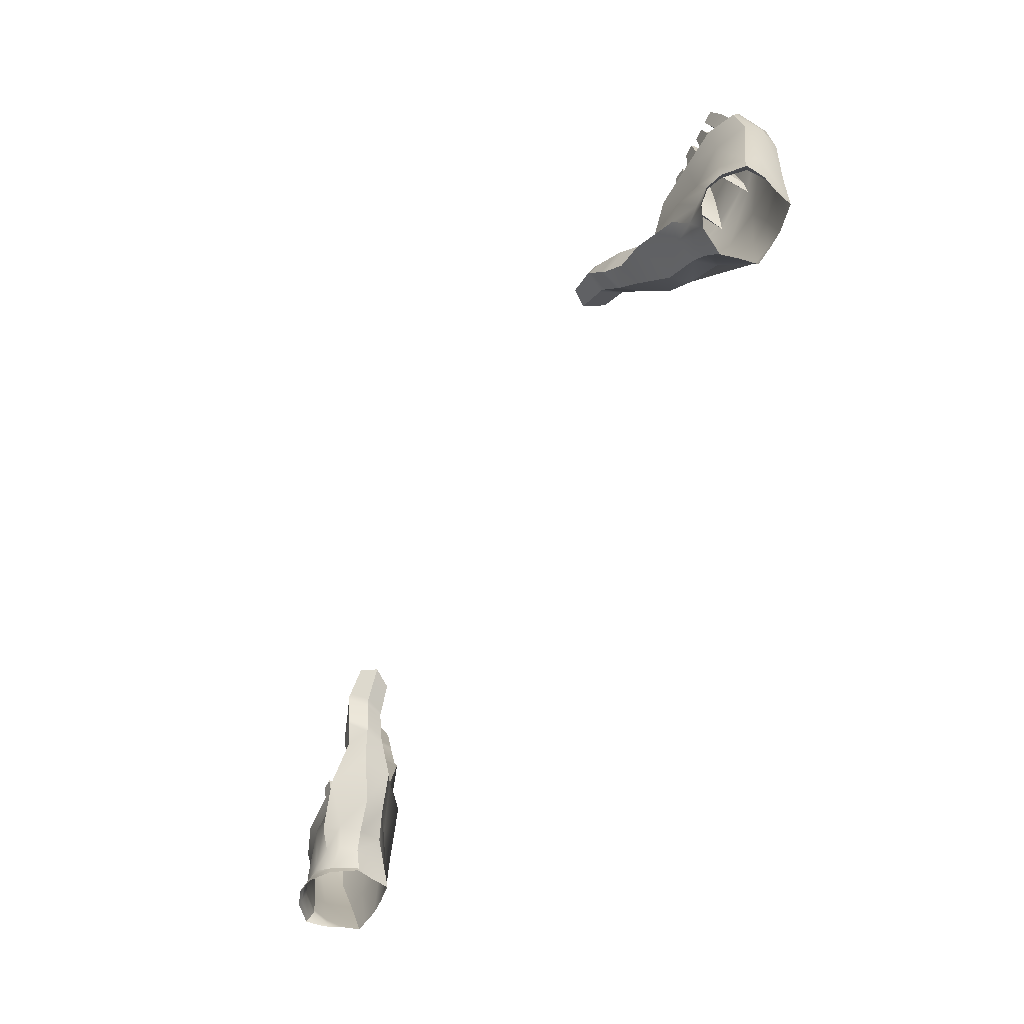
<metadata>
{"format":"obj","ext":"obj","renderer":"f3d","projection":"perspective","resolution":1024,"background":"white","views":[{"elev":-69.8,"azim":61.6,"up":"+Z"}]}
</metadata>
<code>
o Cube.002
v -3.299 0.213 7.402
v -2.827 0.1406 7.315
v -3.484 0.1995 8.23
v -3.466 0.4722 8.237
v -2.425 0.3749 8.23
v -2.468 0.01465 8.096
v -3.496 0.1326 8.506
v -3.494 0.4384 8.674
v -2.486 0.4439 8.699
v -2.512 0.06977 8.606
v -2.635 0.3764 7.571
v -2.711 0.1425 7.457
v -2.231 0.2843 7.984
v -2.205 -0.0937 8.12
v -2.069 0.02392 8.522
v -2.049 -0.2065 8.461
v -1.991 0.05616 8.39
v -1.987 -0.2316 8.442
v -1.847 -0.01418 8.622
v -1.847 -0.2115 8.58
v -1.806 0.01291 8.544
v -1.794 -0.2334 8.59
v -3.062 0.04119 7.387
v -2.958 0.5951 8.336
v -2.95 0.1143 8.233
v -3.047 0.5453 8.67
v -2.993 0.03028 8.557
v -3.307 0.3369 7.352
v -2.73 0.3284 7.317
v -3.523 0.3198 8.214
v -2.364 0.1661 8.305
v -3.505 0.2012 8.696
v -2.527 0.1343 8.751
v -2.654 0.2674 7.428
v -2.175 0.05056 7.961
v -2.115 -0.102 8.584
v -1.932 -0.0886 8.379
v -1.812 -0.1317 8.704
v -1.72 -0.1234 8.566
v -3.047 0.109 8.729
v -3.259 0.5752 8.305
v -3.307 0.5056 8.682
v -3.174 0.08556 7.384
v -3.248 0.09835 8.231
v -3.293 0.04781 8.562
v -3.302 0.1311 8.721
v -2.951 0.05933 7.389
v -2.68 0.07769 8.195
v -2.684 0.02327 8.601
v -2.669 0.5699 8.351
v -2.712 0.522 8.684
v -2.757 0.1107 8.741
v -2.575 0.398 9.136
v -2.58 0.2179 9.156
v -2.749 0.4704 9.126
v -2.728 0.2244 9.138
v -2.645 0.3865 9.466
v -2.672 0.2392 9.468
v -2.804 0.4109 9.453
v -2.795 0.2289 9.455
v -2.737 0.3243 9.765
v -2.75 0.2025 9.772
v -2.847 0.3364 9.76
v -2.844 0.2121 9.764
v -2.818 0.46 9.206
v -3.039 0.4529 9.201
v -3.021 0.2025 9.198
v -2.838 0.2081 9.206
v -2.865 0.4207 9.576
v -3.041 0.4155 9.563
v -3.025 0.2169 9.566
v -2.87 0.2182 9.576
v -2.921 0.3358 9.9
v -3.042 0.3311 9.894
v -3.03 0.2005 9.898
v -2.938 0.2054 9.901
v -3.076 0.4519 9.172
v -3.09 0.1871 9.169
v -3.242 0.4454 9.173
v -3.224 0.1873 9.17
v -3.074 0.3921 9.434
v -3.081 0.2129 9.451
v -3.222 0.3859 9.436
v -3.209 0.2072 9.452
v -3.096 0.3132 9.755
v -3.101 0.1873 9.757
v -3.195 0.3088 9.755
v -3.187 0.1818 9.755
v -3.427 0.2167 9.045
v -3.425 0.3771 9.048
v -3.299 0.1931 9.037
v -3.303 0.4066 9.037
v -3.291 0.3563 9.217
v -3.292 0.1682 9.218
v -3.409 0.3282 9.216
v -3.408 0.1844 9.218
v -3.363 0.1254 9.437
v -3.356 0.2173 9.466
v -3.267 0.2357 9.469
v -3.273 0.1259 9.435
v -2.089 0.1323 8.191
v -2.077 -0.1677 8.233
v -2.208 0.1089 8.317
v -2.246 -0.1265 8.308
v -2.237 -0.01355 8.405
v -2.04 -0.01673 8.184
v -2.721 -0.01484 7.631
v -3.333 0.2125 7.656
v -2.645 0.4622 7.759
v -3.335 0.5322 7.758
v -2.426 -0.1074 7.827
v -2.411 0.3374 7.713
v -3.018 0.6066 7.843
v -3.014 0.03442 7.732
v -2.362 0.1827 7.705
v -3.381 0.3203 7.73
v -3.194 0.09528 7.73
v -3.215 0.5578 7.825
v -2.825 0.6119 7.853
v -2.831 -0.03026 7.738
v -3.483 0.4377 8.756
v -3.319 0.4708 8.756
v -3.502 0.2081 8.753
v -3.297 0.147 8.761
v -3.08 0.4975 8.733
v -3.097 0.151 8.783
v -3.275 0.1558 8.788
v -3.279 0.4632 8.75
v -2.755 0.4876 8.74
v -2.779 0.1334 8.794
v -3.038 0.1328 8.786
v -3.044 0.506 8.735
v -2.722 0.1536 8.792
v -2.721 0.4983 8.75
v -2.521 0.4364 8.762
v -2.526 0.1677 8.795
v -3.299 0.1969 9.06
v -3.421 0.2174 9.069
v -3.421 0.372 9.072
v -3.301 0.4012 9.061
v -3.417 0.3642 9.098
v -3.418 0.2125 9.095
v -3.297 0.1931 9.089
v -3.299 0.3931 9.09
v -3.29 0.1655 9.242
v -3.289 0.35 9.241
v -3.405 0.1808 9.241
v -3.406 0.3221 9.238
v -3.4 0.1733 9.27
v -3.4 0.309 9.27
v -3.287 0.3357 9.274
v -3.288 0.1599 9.271
v -3.09 0.1838 9.136
v -3.245 0.4468 9.138
v -3.227 0.1843 9.137
v -3.076 0.4556 9.136
v -3.089 0.1898 9.199
v -3.222 0.1894 9.2
v -3.076 0.4455 9.2
v -3.24 0.439 9.201
v -3.082 0.2102 9.421
v -3.075 0.3983 9.407
v -3.21 0.2051 9.423
v -3.224 0.3921 9.408
v -3.077 0.3842 9.466
v -3.083 0.2103 9.481
v -3.207 0.2047 9.482
v -3.219 0.3782 9.468
v -2.811 0.4628 9.158
v -3.023 0.1966 9.154
v -2.831 0.2018 9.162
v -3.039 0.4584 9.153
v -2.842 0.2094 9.252
v -3.022 0.2043 9.244
v -3.039 0.4483 9.246
v -2.824 0.4551 9.252
v -2.867 0.2173 9.543
v -3.041 0.4189 9.531
v -3.025 0.2156 9.533
v -2.861 0.4243 9.542
v -2.878 0.2167 9.614
v -3.026 0.215 9.604
v -3.041 0.4058 9.601
v -2.871 0.4109 9.613
v -2.727 0.2169 9.101
v -2.57 0.402 9.097
v -2.746 0.4734 9.086
v -2.574 0.2126 9.117
v -2.755 0.4637 9.163
v -2.583 0.3967 9.174
v -2.591 0.2203 9.191
v -2.735 0.2249 9.174
v -2.796 0.4187 9.41
v -2.66 0.2364 9.427
v -2.636 0.388 9.422
v -2.786 0.2283 9.413
v -2.683 0.2344 9.508
v -2.802 0.2266 9.496
v -2.657 0.3783 9.505
v -2.809 0.401 9.494
v -2.094 -0.1581 8.219
v -2.108 0.152 8.164
v -2.236 0.1435 8.306
v -2.275 -0.1082 8.28
v -2.253 0.009767 8.392
v -2.058 -0.007995 8.155
v -2.076 0.1225 8.217
v -2.19 0.09796 8.344
v -2.221 -0.1368 8.327
v -2.221 -0.02498 8.428
v -2.026 -0.02601 8.209
v -2.065 -0.176 8.26
v -2.006 0.06719 8.361
v -2.089 0.03623 8.493
v -2.078 -0.195 8.439
v -2.133 -0.08919 8.558
v -1.948 -0.07819 8.351
v -2 -0.2224 8.412
v -2.045 0.01979 8.533
v -1.971 0.05148 8.406
v -2.027 -0.2071 8.474
v -1.966 -0.2318 8.458
v -1.909 -0.09237 8.399
v -2.082 -0.1052 8.597
v -3.321 0.1883 7.327
v -3.072 0.02301 7.308
v -3.191 0.06489 7.308
v -2.953 0.0477 7.309
v -3.304 0.2129 7.442
v -2.792 0.06928 7.467
v -2.778 0.5889 7.384
v -3.251 0.582 7.392
v -2.622 0.08671 7.603
v -2.606 0.4165 7.638
v -3.047 0.6184 7.403
v -3.052 0.03608 7.44
v -2.565 0.2375 7.559
v -3.319 0.3343 7.411
v -3.177 0.08052 7.438
v -3.174 0.5953 7.398
v -2.92 0.6157 7.407
v -2.926 0.04598 7.443
v -3.275 0.452 7.339
v -2.786 0.5884 7.341
v -2.832 0.1318 7.257
v -3.327 0.249 7.303
v -3.05 0.6195 7.36
v -2.931 0.6162 7.353
v -3.171 0.5986 7.362
v -3.244 0.5859 7.363
v -2.793 0.6026 7.344
v -2.859 0.1113 7.254
v -2.96 0.03094 7.244
v -3.082 0.005902 7.246
v -3.202 0.0518 7.26
v -3.332 0.1761 7.29
v -2.731 0.324 7.288
v -3.319 0.3319 7.319
v -2.764 0.4612 7.316
v 3.299 0.213 7.402
v 2.827 0.1406 7.315
v 3.484 0.1995 8.23
v 3.466 0.4722 8.237
v 2.425 0.3749 8.23
v 2.468 0.01465 8.096
v 3.496 0.1326 8.506
v 3.494 0.4384 8.674
v 2.486 0.4439 8.699
v 2.512 0.06977 8.606
v 2.635 0.3764 7.571
v 2.711 0.1425 7.457
v 2.231 0.2843 7.984
v 2.205 -0.0937 8.12
v 2.069 0.02392 8.522
v 2.049 -0.2065 8.461
v 1.991 0.05616 8.39
v 1.987 -0.2316 8.442
v 1.847 -0.01418 8.622
v 1.847 -0.2115 8.58
v 1.806 0.01291 8.544
v 1.794 -0.2334 8.59
v 3.062 0.04119 7.387
v 2.958 0.5951 8.336
v 2.95 0.1143 8.233
v 3.047 0.5453 8.67
v 2.993 0.03028 8.557
v 3.307 0.3369 7.352
v 2.73 0.3284 7.317
v 3.523 0.3198 8.214
v 2.364 0.1661 8.305
v 3.505 0.2012 8.696
v 2.527 0.1343 8.751
v 2.654 0.2674 7.428
v 2.175 0.05056 7.961
v 2.115 -0.102 8.584
v 1.932 -0.0886 8.379
v 1.812 -0.1317 8.704
v 1.72 -0.1234 8.566
v 3.047 0.109 8.729
v 3.259 0.5752 8.305
v 3.307 0.5056 8.682
v 3.174 0.08556 7.384
v 3.248 0.09835 8.231
v 3.293 0.04781 8.562
v 3.302 0.1311 8.721
v 2.951 0.05933 7.389
v 2.68 0.07769 8.195
v 2.684 0.02327 8.601
v 2.669 0.5699 8.351
v 2.712 0.522 8.684
v 2.757 0.1107 8.741
v 2.575 0.398 9.136
v 2.58 0.2179 9.156
v 2.749 0.4704 9.126
v 2.728 0.2244 9.138
v 2.645 0.3865 9.466
v 2.672 0.2392 9.468
v 2.804 0.4109 9.453
v 2.795 0.2289 9.455
v 2.737 0.3243 9.765
v 2.75 0.2025 9.772
v 2.847 0.3364 9.76
v 2.844 0.2121 9.764
v 2.818 0.46 9.206
v 3.039 0.4529 9.201
v 3.021 0.2025 9.198
v 2.838 0.2081 9.206
v 2.865 0.4207 9.576
v 3.041 0.4155 9.563
v 3.025 0.2169 9.566
v 2.87 0.2182 9.576
v 2.921 0.3358 9.9
v 3.042 0.3311 9.894
v 3.03 0.2005 9.898
v 2.938 0.2054 9.901
v 3.076 0.4519 9.172
v 3.09 0.1871 9.169
v 3.242 0.4454 9.173
v 3.224 0.1873 9.17
v 3.074 0.3921 9.434
v 3.081 0.2129 9.451
v 3.222 0.3859 9.436
v 3.209 0.2072 9.452
v 3.096 0.3132 9.755
v 3.101 0.1873 9.757
v 3.195 0.3088 9.755
v 3.187 0.1818 9.755
v 3.427 0.2167 9.045
v 3.425 0.3771 9.048
v 3.299 0.1931 9.037
v 3.303 0.4066 9.037
v 3.291 0.3563 9.217
v 3.292 0.1682 9.218
v 3.409 0.3282 9.216
v 3.408 0.1844 9.218
v 3.363 0.1254 9.437
v 3.356 0.2173 9.466
v 3.267 0.2357 9.469
v 3.273 0.1259 9.435
v 2.089 0.1323 8.191
v 2.077 -0.1677 8.233
v 2.208 0.1089 8.317
v 2.246 -0.1265 8.308
v 2.237 -0.01355 8.405
v 2.04 -0.01673 8.184
v 2.721 -0.01484 7.631
v 3.333 0.2125 7.656
v 2.645 0.4622 7.759
v 3.335 0.5322 7.758
v 2.426 -0.1074 7.827
v 2.411 0.3374 7.713
v 3.018 0.6066 7.843
v 3.014 0.03442 7.732
v 2.362 0.1827 7.705
v 3.381 0.3203 7.73
v 3.194 0.09528 7.73
v 3.215 0.5578 7.825
v 2.825 0.6119 7.853
v 2.831 -0.03026 7.738
v 3.483 0.4377 8.756
v 3.319 0.4708 8.756
v 3.502 0.2081 8.753
v 3.297 0.147 8.761
v 3.08 0.4975 8.733
v 3.097 0.151 8.783
v 3.275 0.1558 8.788
v 3.279 0.4632 8.75
v 2.755 0.4876 8.74
v 2.779 0.1334 8.794
v 3.038 0.1328 8.786
v 3.044 0.506 8.735
v 2.722 0.1536 8.792
v 2.721 0.4983 8.75
v 2.521 0.4364 8.762
v 2.526 0.1677 8.795
v 3.299 0.1969 9.06
v 3.421 0.2174 9.069
v 3.421 0.372 9.072
v 3.301 0.4012 9.061
v 3.417 0.3642 9.098
v 3.418 0.2125 9.095
v 3.297 0.1931 9.089
v 3.299 0.3931 9.09
v 3.29 0.1655 9.242
v 3.289 0.35 9.241
v 3.405 0.1808 9.241
v 3.406 0.3221 9.238
v 3.4 0.1733 9.27
v 3.4 0.309 9.27
v 3.287 0.3357 9.274
v 3.288 0.1599 9.271
v 3.09 0.1838 9.136
v 3.245 0.4468 9.138
v 3.227 0.1843 9.137
v 3.076 0.4556 9.136
v 3.089 0.1898 9.199
v 3.222 0.1894 9.2
v 3.076 0.4455 9.2
v 3.24 0.439 9.201
v 3.082 0.2102 9.421
v 3.075 0.3983 9.407
v 3.21 0.2051 9.423
v 3.224 0.3921 9.408
v 3.077 0.3842 9.466
v 3.083 0.2103 9.481
v 3.207 0.2047 9.482
v 3.219 0.3782 9.468
v 2.811 0.4628 9.158
v 3.023 0.1966 9.154
v 2.831 0.2018 9.162
v 3.039 0.4584 9.153
v 2.842 0.2094 9.252
v 3.022 0.2043 9.244
v 3.039 0.4483 9.246
v 2.824 0.4551 9.252
v 2.867 0.2173 9.543
v 3.041 0.4189 9.531
v 3.025 0.2156 9.533
v 2.861 0.4243 9.542
v 2.878 0.2167 9.614
v 3.026 0.215 9.604
v 3.041 0.4058 9.601
v 2.871 0.4109 9.613
v 2.727 0.2169 9.101
v 2.57 0.402 9.097
v 2.746 0.4734 9.086
v 2.574 0.2126 9.117
v 2.755 0.4637 9.163
v 2.583 0.3967 9.174
v 2.591 0.2203 9.191
v 2.735 0.2249 9.174
v 2.796 0.4187 9.41
v 2.66 0.2364 9.427
v 2.636 0.388 9.422
v 2.786 0.2283 9.413
v 2.683 0.2344 9.508
v 2.802 0.2266 9.496
v 2.657 0.3783 9.505
v 2.809 0.401 9.494
v 2.094 -0.1581 8.219
v 2.108 0.152 8.164
v 2.236 0.1435 8.306
v 2.275 -0.1082 8.28
v 2.253 0.009767 8.392
v 2.058 -0.007995 8.155
v 2.076 0.1225 8.217
v 2.19 0.09796 8.344
v 2.221 -0.1368 8.327
v 2.221 -0.02498 8.428
v 2.026 -0.02601 8.209
v 2.065 -0.176 8.26
v 2.006 0.06719 8.361
v 2.089 0.03623 8.493
v 2.078 -0.195 8.439
v 2.133 -0.08919 8.558
v 1.948 -0.07819 8.351
v 2 -0.2224 8.412
v 2.045 0.01979 8.533
v 1.971 0.05148 8.406
v 2.027 -0.2071 8.474
v 1.966 -0.2318 8.458
v 1.909 -0.09237 8.399
v 2.082 -0.1052 8.597
v 3.321 0.1883 7.327
v 3.072 0.02301 7.308
v 3.191 0.06489 7.308
v 2.953 0.0477 7.309
v 3.304 0.2129 7.442
v 2.792 0.06928 7.467
v 2.778 0.5889 7.384
v 3.251 0.582 7.392
v 2.622 0.08671 7.603
v 2.606 0.4165 7.638
v 3.047 0.6184 7.403
v 3.052 0.03608 7.44
v 2.565 0.2375 7.559
v 3.319 0.3343 7.411
v 3.177 0.08052 7.438
v 3.174 0.5953 7.398
v 2.92 0.6157 7.407
v 2.926 0.04598 7.443
v 3.275 0.452 7.339
v 2.786 0.5884 7.341
v 2.832 0.1318 7.257
v 3.327 0.249 7.303
v 3.05 0.6195 7.36
v 2.931 0.6162 7.353
v 3.171 0.5986 7.362
v 3.244 0.5859 7.363
v 2.793 0.6026 7.344
v 2.859 0.1113 7.254
v 2.96 0.03094 7.244
v 3.082 0.005902 7.246
v 3.202 0.0518 7.26
v 3.332 0.1761 7.29
v 2.731 0.324 7.288
v 3.319 0.3319 7.319
v 2.764 0.4612 7.316
f 257 259 29
f 120 107 6 48
f 246 225 1 28 258
f 41 4 8 42
f 109 5 13 112
f 118 110 4 41
f 116 108 3 30
f 140 137 91 92
f 30 3 7 32
f 48 6 10 49
f 31 5 9 33
f 115 112 13 35
f 230 2 12 233
f 217 213 17 37
f 220 219 19 21
f 213 214 15 17
f 216 215 16 36
f 215 218 18 16
f 38 20 22 39
f 224 221 20 38
f 221 222 22 20
f 223 220 21 39
f 44 25 27 45
f 171 169 65 68
f 119 113 24 50
f 50 24 26 51
f 227 226 23 43
f 117 114 25 44
f 49 52 40 27
f 222 223 39 22
f 219 224 38 19
f 19 38 39 21
f 214 216 36 15
f 218 217 37 18
f 2 29 34 12
f 111 115 35 14
f 6 31 33 10
f 4 30 32 8
f 45 46 32 7
f 110 116 30 4
f 243 258 28
f 245 257 29 2
f 27 40 46 45
f 108 117 44 3
f 225 227 43 1
f 3 44 45 7
f 80 155 153 78
f 113 118 41 24
f 24 41 42 26
f 10 33 52 49
f 5 50 51 9
f 109 119 50 5
f 187 185 56 55
f 25 48 49 27
f 226 228 47 23
f 114 120 48 25
f 195 193 59 57
f 188 186 53 54
f 186 187 55 53
f 185 188 54 56
f 198 197 62 64
f 196 194 58 60
f 194 195 57 58
f 193 196 60 59
f 62 61 63 64
f 197 199 61 62
f 200 198 64 63
f 199 200 63 61
f 179 177 72 71
f 172 170 67 66
f 169 172 66 65
f 170 171 68 67
f 182 181 76 75
f 180 178 70 69
f 177 180 69 72
f 178 179 71 70
f 76 73 74 75
f 184 183 74 73
f 181 184 73 76
f 183 182 75 74
f 163 161 82 84
f 154 128 127 155
f 79 154 155 80
f 155 127 126 153
f 166 165 85 86
f 161 162 81 82
f 164 163 84 83
f 162 164 83 81
f 86 85 87 88
f 168 167 88 87
f 165 168 87 85
f 167 166 86 88
f 98 150 149 97
f 140 92 90 139
f 123 124 91 89
f 121 123 89 90
f 92 91 124 122
f 100 152 151 99
f 97 149 152 100
f 99 151 150 98
f 100 99 98 97
f 92 122 121 90
f 89 91 137 138
f 90 89 138 139
f 201 206 106 102
f 203 205 105 103
f 204 201 102 104
f 205 204 104 105
f 202 203 103 101
f 206 202 101 106
f 236 242 120 114
f 231 241 119 109
f 235 240 118 113
f 229 239 117 108
f 232 238 116 110
f 233 237 115 111
f 239 236 114 117
f 241 235 113 119
f 6 107 111 14
f 237 234 112 115
f 238 229 108 116
f 240 232 110 118
f 231 109 112 234
f 242 230 107 120
f 46 42 122 124
f 32 46 124 123
f 8 32 123 121
f 42 8 121 122
f 42 46 127 128
f 26 42 128 125
f 46 40 126 127
f 40 26 125 126
f 40 52 130 131
f 51 26 132 129
f 26 40 131 132
f 52 51 129 130
f 52 33 136 133
f 9 51 134 135
f 33 9 135 136
f 51 52 133 134
f 140 139 141 144
f 137 140 144 143
f 139 138 142 141
f 138 137 143 142
f 144 141 95 93
f 143 144 93 94
f 141 142 96 95
f 142 143 94 96
f 93 95 148 146
f 94 93 146 145
f 95 96 147 148
f 96 94 145 147
f 150 148 147 149
f 152 145 146 151
f 149 147 145 152
f 151 146 148 150
f 153 126 125 156
f 77 156 154 79
f 156 125 128 154
f 78 153 156 77
f 77 79 160 159
f 79 80 158 160
f 78 77 159 157
f 80 78 157 158
f 159 160 164 162
f 160 158 163 164
f 157 159 162 161
f 158 157 161 163
f 84 82 166 167
f 81 83 168 165
f 83 84 167 168
f 82 81 165 166
f 131 130 171 170
f 129 132 172 169
f 132 131 170 172
f 130 129 169 171
f 66 67 174 175
f 68 65 176 173
f 65 66 175 176
f 67 68 173 174
f 175 174 179 178
f 173 176 180 177
f 176 175 178 180
f 174 173 177 179
f 70 71 182 183
f 72 69 184 181
f 69 70 183 184
f 71 72 181 182
f 133 136 188 185
f 135 134 187 186
f 136 135 186 188
f 134 133 185 187
f 55 56 192 189
f 54 53 190 191
f 56 54 191 192
f 53 55 189 190
f 189 192 196 193
f 191 190 195 194
f 192 191 194 196
f 190 189 193 195
f 57 59 200 199
f 59 60 198 200
f 58 57 199 197
f 60 58 197 198
f 35 13 202 206
f 13 5 203 202
f 31 6 204 205
f 6 14 201 204
f 5 31 205 203
f 14 35 206 201
f 102 106 211 212
f 103 105 210 208
f 104 102 212 209
f 105 104 209 210
f 101 103 208 207
f 106 101 207 211
f 212 211 217 218
f 208 210 216 214
f 209 212 218 215
f 210 209 215 216
f 207 208 214 213
f 211 207 213 217
f 15 36 224 219
f 18 37 223 222
f 37 17 220 223
f 16 18 222 221
f 36 16 221 224
f 17 15 219 220
f 254 253 228 226
f 256 255 227 225
f 255 254 226 227
f 253 252 228
f 246 256 225
f 47 2 230 242
f 251 231 234 11 244
f 249 250 232 240
f 28 1 229 238
f 34 11 234 237
f 248 247 235 241
f 43 23 236 239
f 12 34 237 233
f 243 28 238 232 250
f 1 43 239 229
f 247 249 240 235
f 251 248 241 231
f 23 47 242 236
f 107 230 233 111
f 228 252 245 2 47
f 29 259 244 11 34
f 516 288 518
f 379 307 265 366
f 505 517 287 260 484
f 300 301 267 263
f 368 371 272 264
f 377 300 263 369
f 375 289 262 367
f 399 351 350 396
f 289 291 266 262
f 307 308 269 265
f 290 292 268 264
f 374 294 272 371
f 489 492 271 261
f 476 296 276 472
f 479 280 278 478
f 472 276 274 473
f 475 295 275 474
f 474 275 277 477
f 297 298 281 279
f 483 297 279 480
f 480 279 281 481
f 482 298 280 479
f 303 304 286 284
f 430 327 324 428
f 378 309 283 372
f 309 310 285 283
f 486 302 282 485
f 376 303 284 373
f 308 286 299 311
f 481 281 298 482
f 478 278 297 483
f 278 280 298 297
f 473 274 295 475
f 477 277 296 476
f 261 271 293 288
f 370 273 294 374
f 265 269 292 290
f 263 267 291 289
f 304 266 291 305
f 369 263 289 375
f 502 287 517
f 504 261 288 516
f 286 304 305 299
f 367 262 303 376
f 484 260 302 486
f 262 266 304 303
f 339 337 412 414
f 372 283 300 377
f 283 285 301 300
f 269 308 311 292
f 264 268 310 309
f 368 264 309 378
f 446 314 315 444
f 284 286 308 307
f 485 282 306 487
f 373 284 307 379
f 454 316 318 452
f 447 313 312 445
f 445 312 314 446
f 444 315 313 447
f 457 323 321 456
f 455 319 317 453
f 453 317 316 454
f 452 318 319 455
f 321 323 322 320
f 456 321 320 458
f 459 322 323 457
f 458 320 322 459
f 438 330 331 436
f 431 325 326 429
f 428 324 325 431
f 429 326 327 430
f 441 334 335 440
f 439 328 329 437
f 436 331 328 439
f 437 329 330 438
f 335 334 333 332
f 443 332 333 442
f 440 335 332 443
f 442 333 334 441
f 422 343 341 420
f 413 414 386 387
f 338 339 414 413
f 414 412 385 386
f 425 345 344 424
f 420 341 340 421
f 423 342 343 422
f 421 340 342 423
f 345 347 346 344
f 427 346 347 426
f 424 344 346 427
f 426 347 345 425
f 357 356 408 409
f 399 398 349 351
f 382 348 350 383
f 380 349 348 382
f 351 381 383 350
f 359 358 410 411
f 356 359 411 408
f 358 357 409 410
f 359 356 357 358
f 351 349 380 381
f 348 397 396 350
f 349 398 397 348
f 460 361 365 465
f 462 362 364 464
f 463 363 361 460
f 464 364 363 463
f 461 360 362 462
f 465 365 360 461
f 495 373 379 501
f 490 368 378 500
f 494 372 377 499
f 488 367 376 498
f 491 369 375 497
f 492 370 374 496
f 498 376 373 495
f 500 378 372 494
f 265 273 370 366
f 496 374 371 493
f 497 375 367 488
f 499 377 369 491
f 490 493 371 368
f 501 379 366 489
f 305 383 381 301
f 291 382 383 305
f 267 380 382 291
f 301 381 380 267
f 301 387 386 305
f 285 384 387 301
f 305 386 385 299
f 299 385 384 285
f 299 390 389 311
f 310 388 391 285
f 285 391 390 299
f 311 389 388 310
f 311 392 395 292
f 268 394 393 310
f 292 395 394 268
f 310 393 392 311
f 399 403 400 398
f 396 402 403 399
f 398 400 401 397
f 397 401 402 396
f 403 352 354 400
f 402 353 352 403
f 400 354 355 401
f 401 355 353 402
f 352 405 407 354
f 353 404 405 352
f 354 407 406 355
f 355 406 404 353
f 409 408 406 407
f 411 410 405 404
f 408 411 404 406
f 410 409 407 405
f 412 415 384 385
f 336 338 413 415
f 415 413 387 384
f 337 336 415 412
f 336 418 419 338
f 338 419 417 339
f 337 416 418 336
f 339 417 416 337
f 418 421 423 419
f 419 423 422 417
f 416 420 421 418
f 417 422 420 416
f 343 426 425 341
f 340 424 427 342
f 342 427 426 343
f 341 425 424 340
f 390 429 430 389
f 388 428 431 391
f 391 431 429 390
f 389 430 428 388
f 325 434 433 326
f 327 432 435 324
f 324 435 434 325
f 326 433 432 327
f 434 437 438 433
f 432 436 439 435
f 435 439 437 434
f 433 438 436 432
f 329 442 441 330
f 331 440 443 328
f 328 443 442 329
f 330 441 440 331
f 392 444 447 395
f 394 445 446 393
f 395 447 445 394
f 393 446 444 392
f 314 448 451 315
f 313 450 449 312
f 315 451 450 313
f 312 449 448 314
f 448 452 455 451
f 450 453 454 449
f 451 455 453 450
f 449 454 452 448
f 316 458 459 318
f 318 459 457 319
f 317 456 458 316
f 319 457 456 317
f 294 465 461 272
f 272 461 462 264
f 290 464 463 265
f 265 463 460 273
f 264 462 464 290
f 273 460 465 294
f 361 471 470 365
f 362 467 469 364
f 363 468 471 361
f 364 469 468 363
f 360 466 467 362
f 365 470 466 360
f 471 477 476 470
f 467 473 475 469
f 468 474 477 471
f 469 475 474 468
f 466 472 473 467
f 470 476 472 466
f 274 478 483 295
f 277 481 482 296
f 296 482 479 276
f 275 480 481 277
f 295 483 480 275
f 276 479 478 274
f 513 485 487 512
f 515 484 486 514
f 514 486 485 513
f 512 487 511
f 505 484 515
f 306 501 489 261
f 510 503 270 493 490
f 508 499 491 509
f 287 497 488 260
f 293 496 493 270
f 507 500 494 506
f 302 498 495 282
f 271 492 496 293
f 502 509 491 497 287
f 260 488 498 302
f 506 494 499 508
f 510 490 500 507
f 282 495 501 306
f 366 370 492 489
f 487 306 261 504 511
f 288 293 270 503 518

</code>
